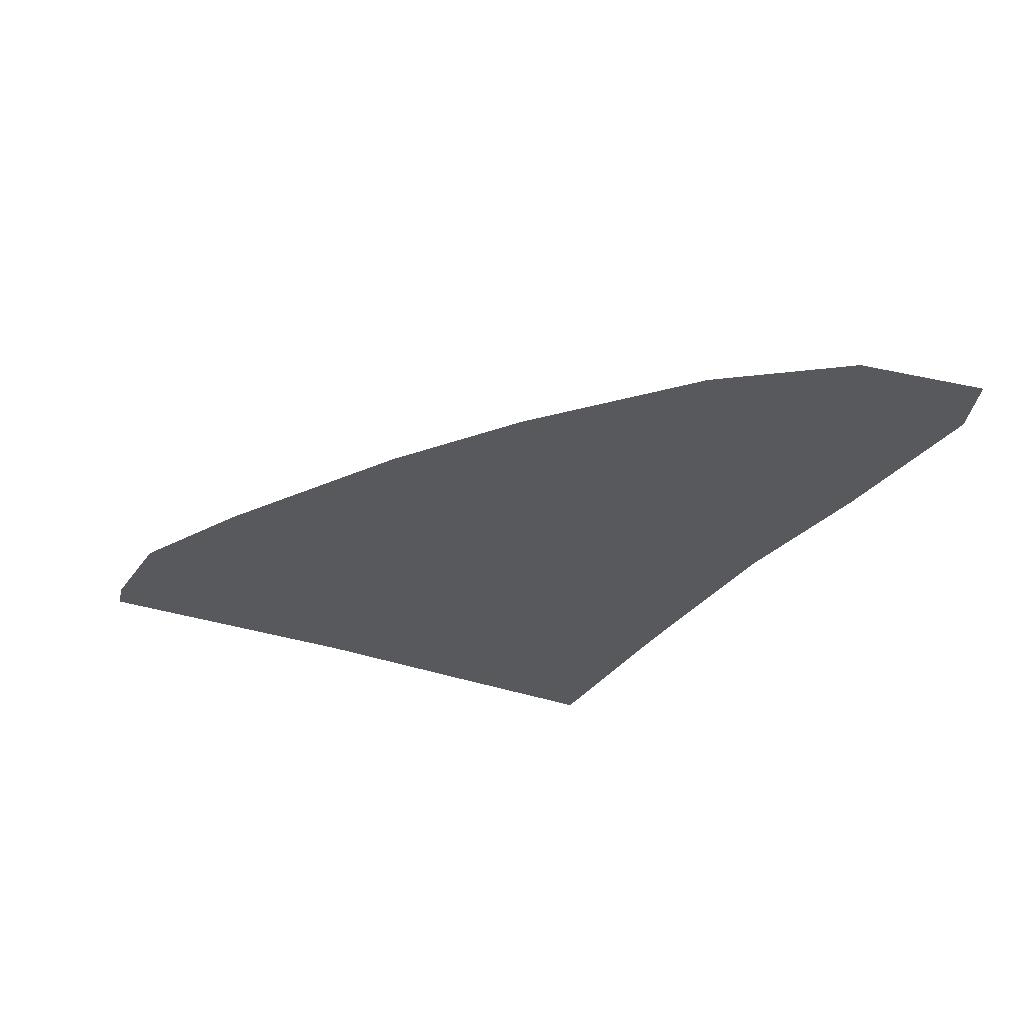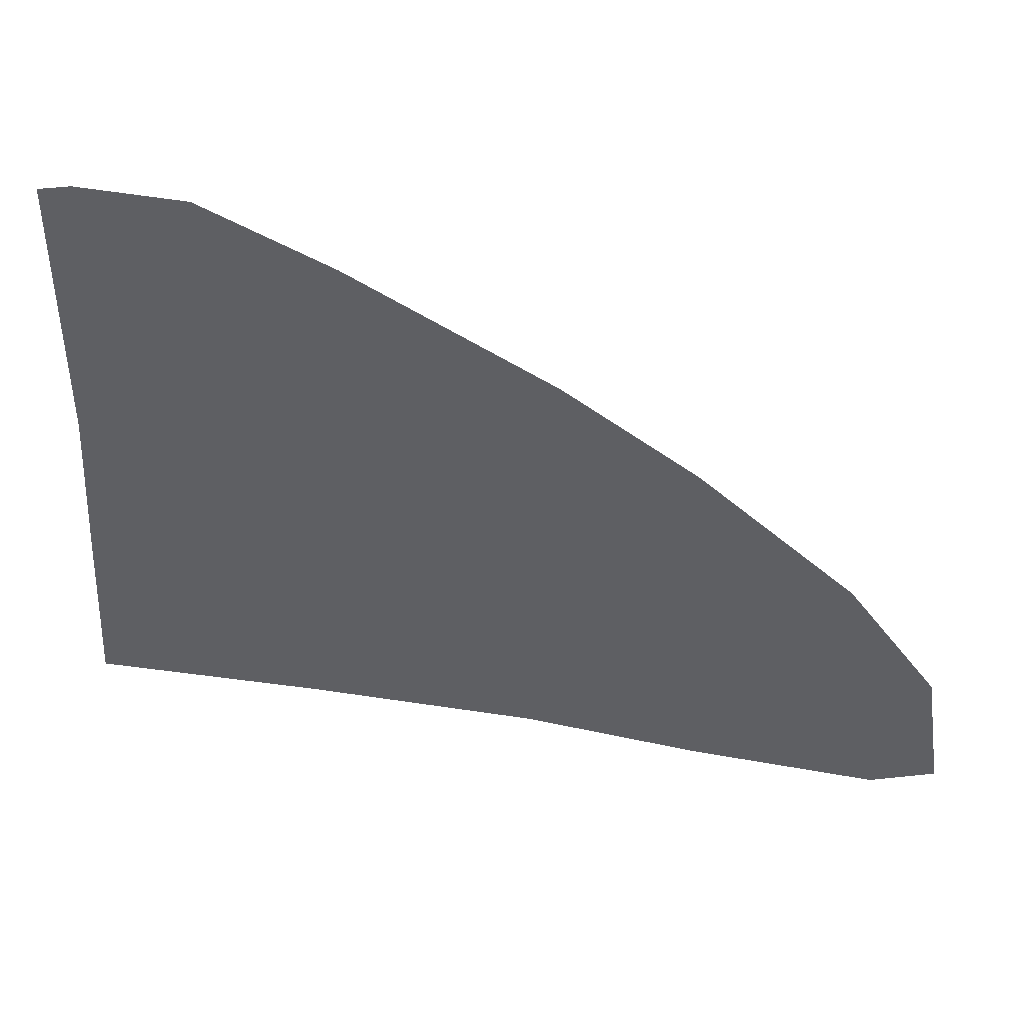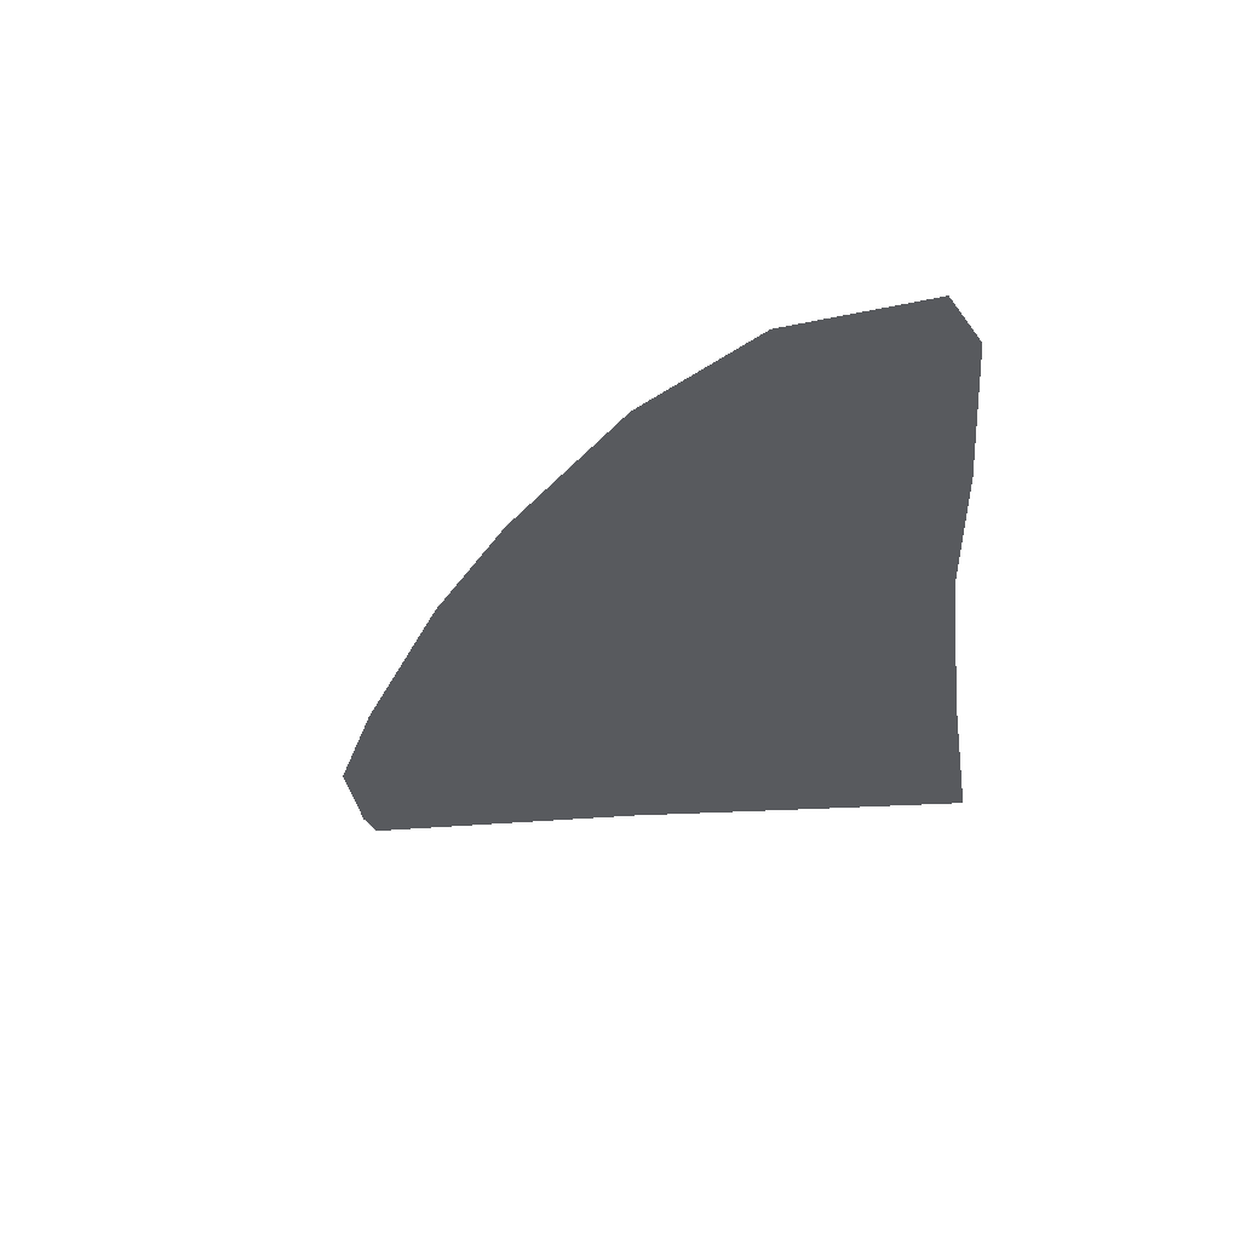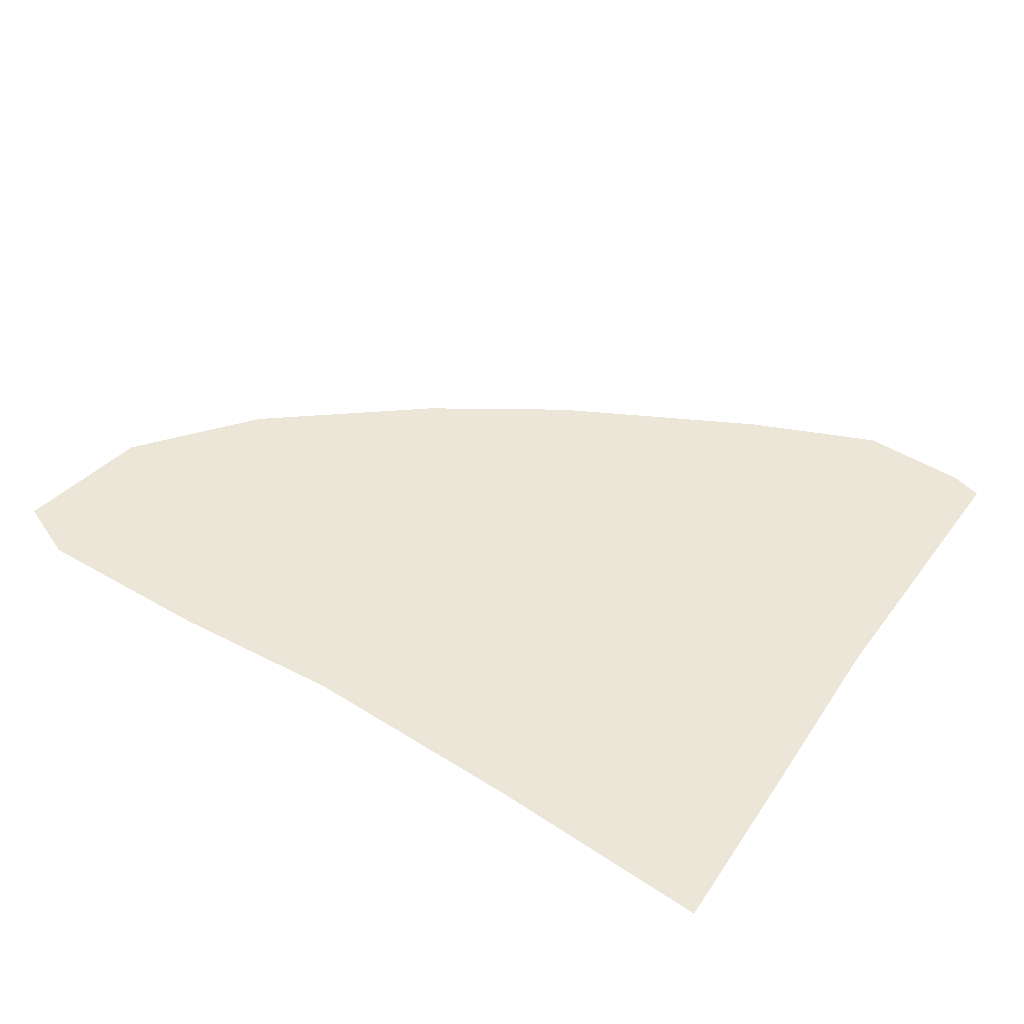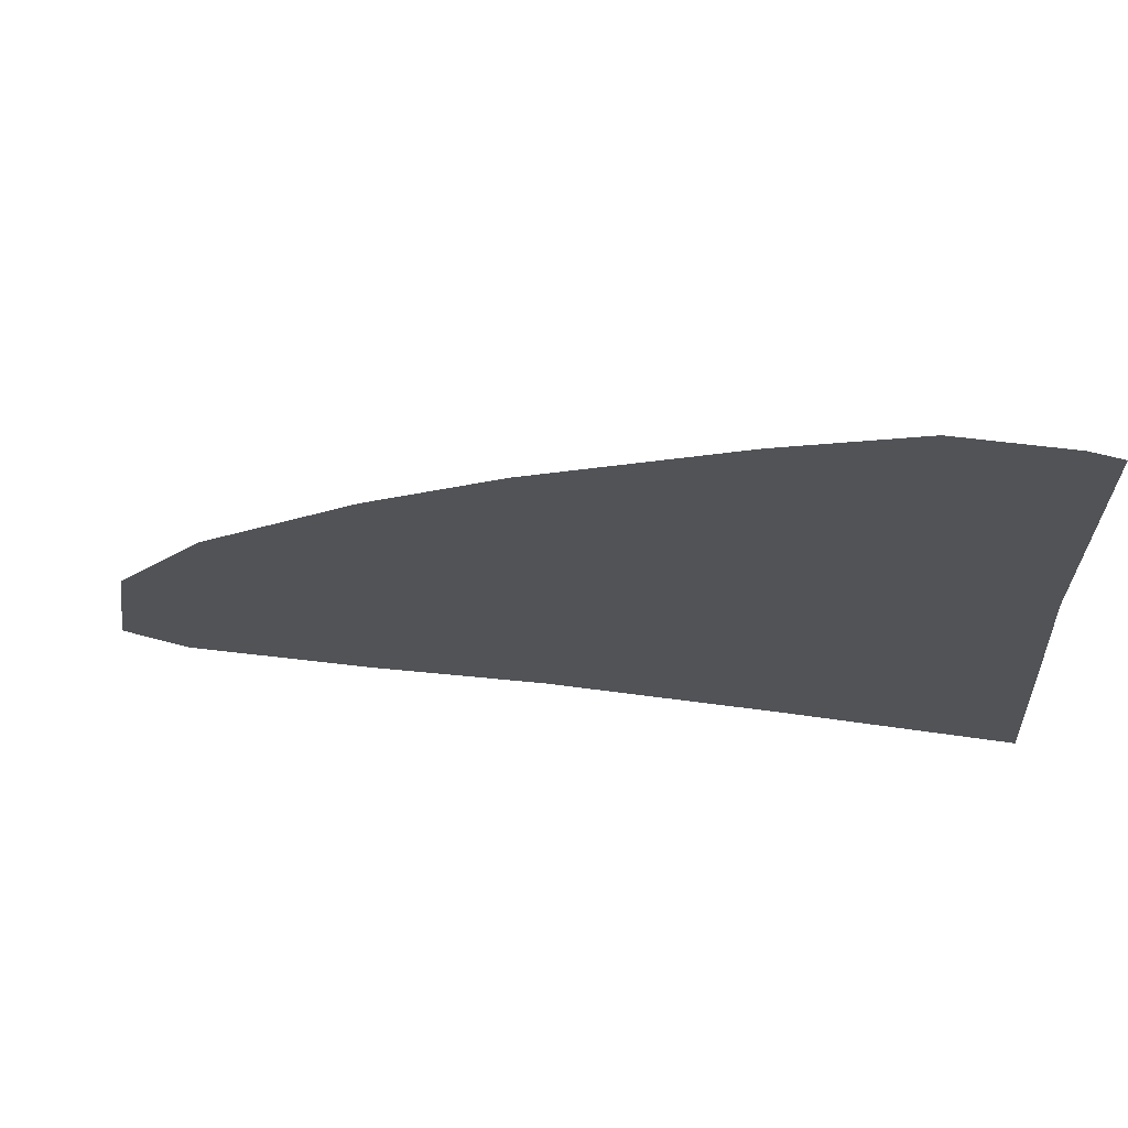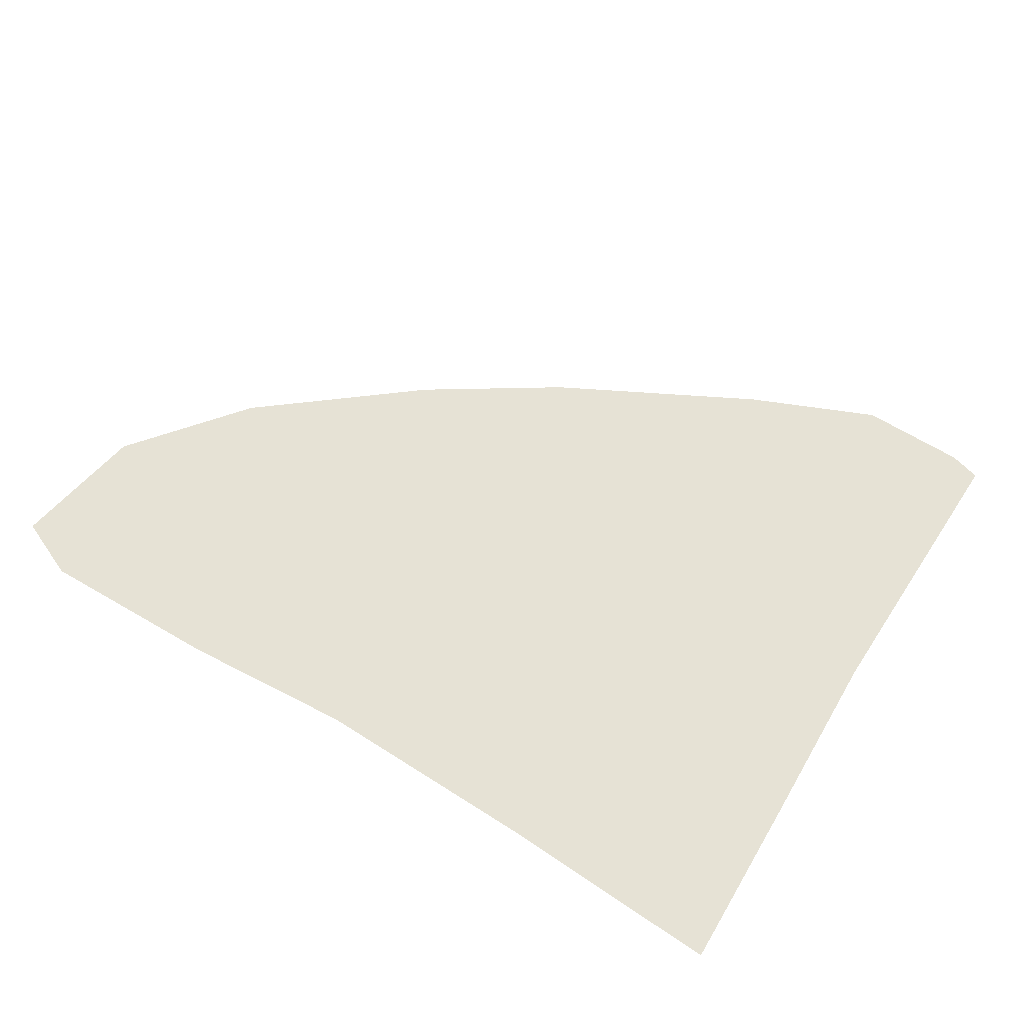
<metadata>
{"format":"obj","ext":"obj","renderer":"f3d","projection":"perspective","resolution":1024,"background":"white","views":[{"elev":-30.0,"azim":63.4,"up":"+Y"},{"elev":46.6,"azim":9.2,"up":"+Z"},{"elev":-30.6,"azim":98.5,"up":"+Y"},{"elev":49.2,"azim":-144.1,"up":"+Y"},{"elev":67.6,"azim":-172.2,"up":"+Z"},{"elev":63.9,"azim":-146.1,"up":"+Y"}]}
</metadata>
<code>
g default
v 3.602 0.2089 4.873
v 4.975 0.2089 4.884
v 6.357 0.2089 4.859
v 7.394 0.2089 4.745
v 8.51 0.2089 4.682
v 8.888 0.2089 4.829
v 8.762 0.2089 5.652
v 8.215 0.2089 6.389
v 7.289 0.2089 7.188
v 6.511 0.2089 7.735
v 5.332 0.2089 8.409
v 4.575 0.2089 8.766
v 3.943 0.2089 8.787
v 3.754 0.2089 8.745
v 3.733 0.2089 7.02
v 3.664 0.2089 5.944
g polySurface7118 polySurface7114
f 1 16 2
f 6 5 7
f 5 4 7
f 7 4 8
f 8 4 9
f 4 3 9
f 9 3 10
f 3 2 10
f 2 16 10
f 16 15 10
f 10 15 11
f 11 15 12
f 14 13 15
f 12 15 13

</code>
